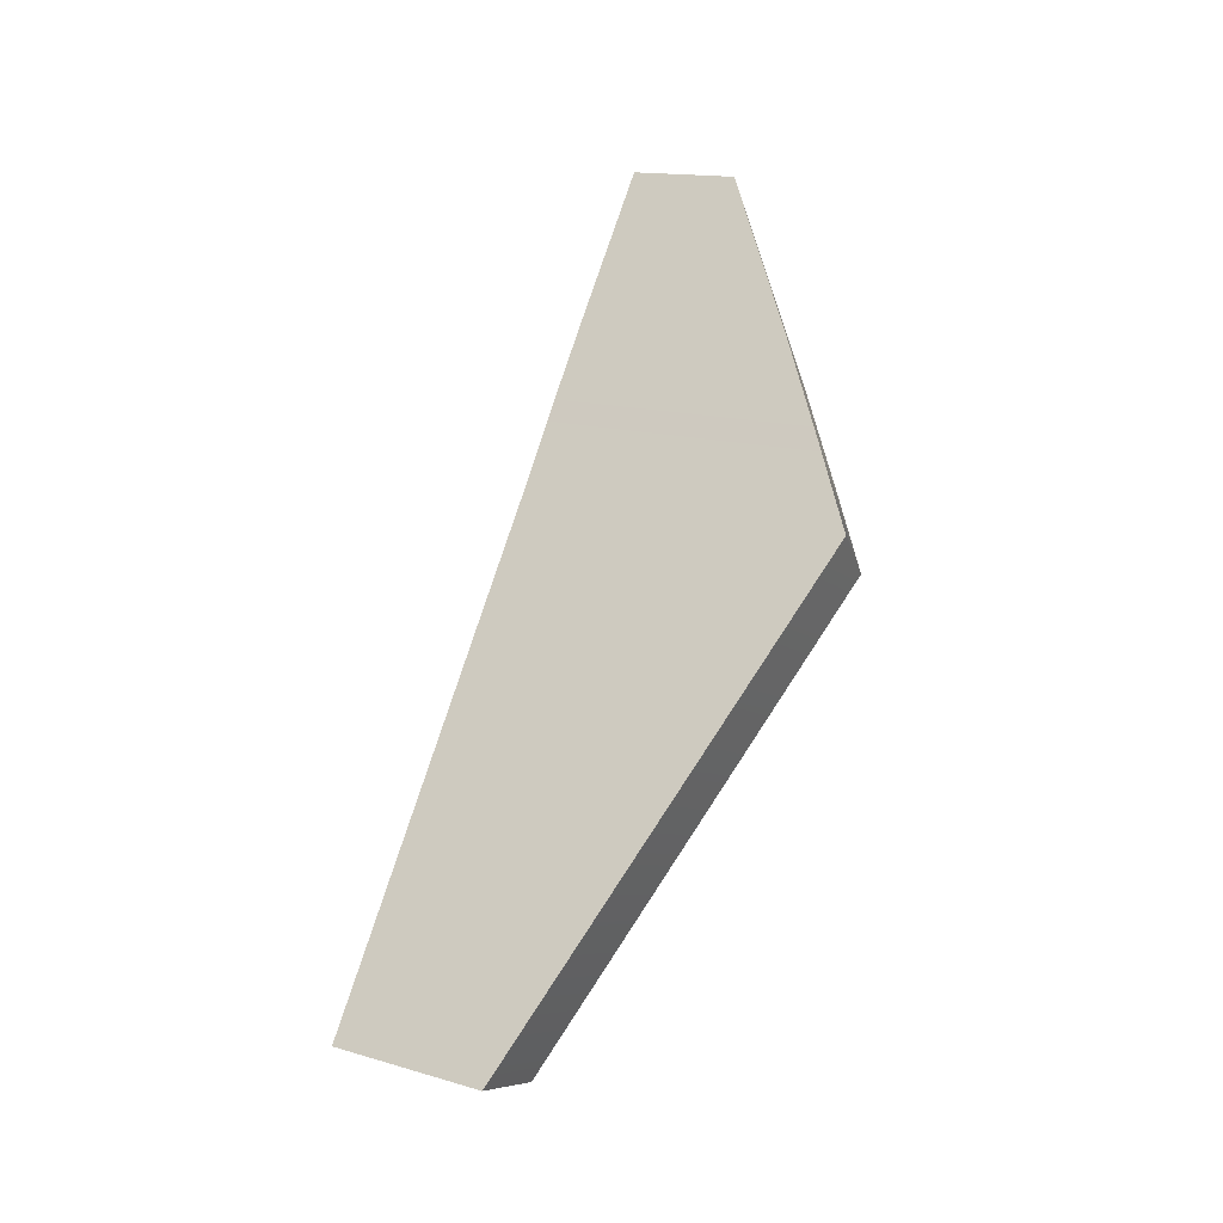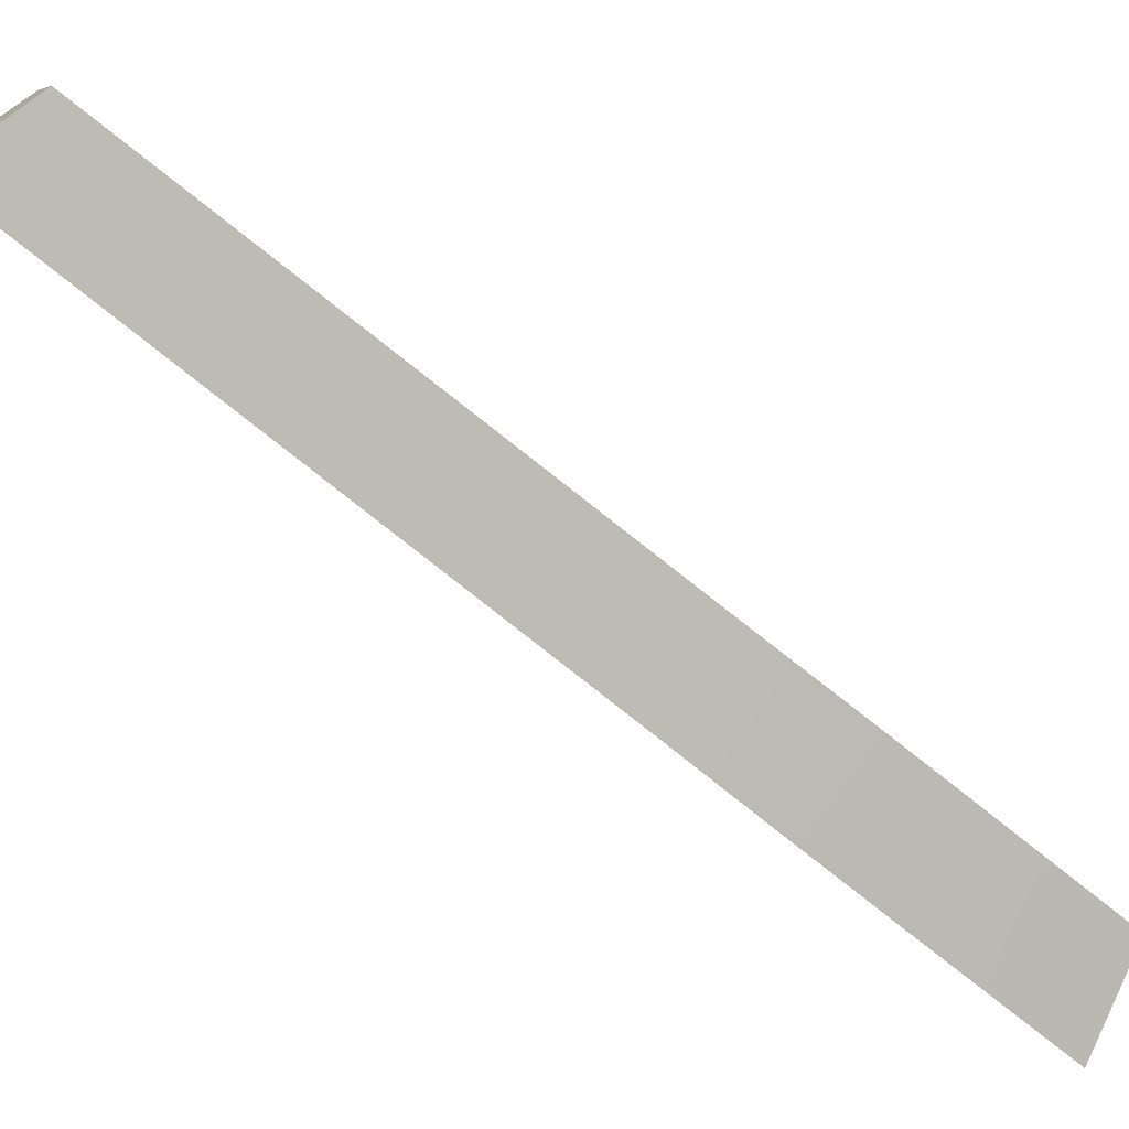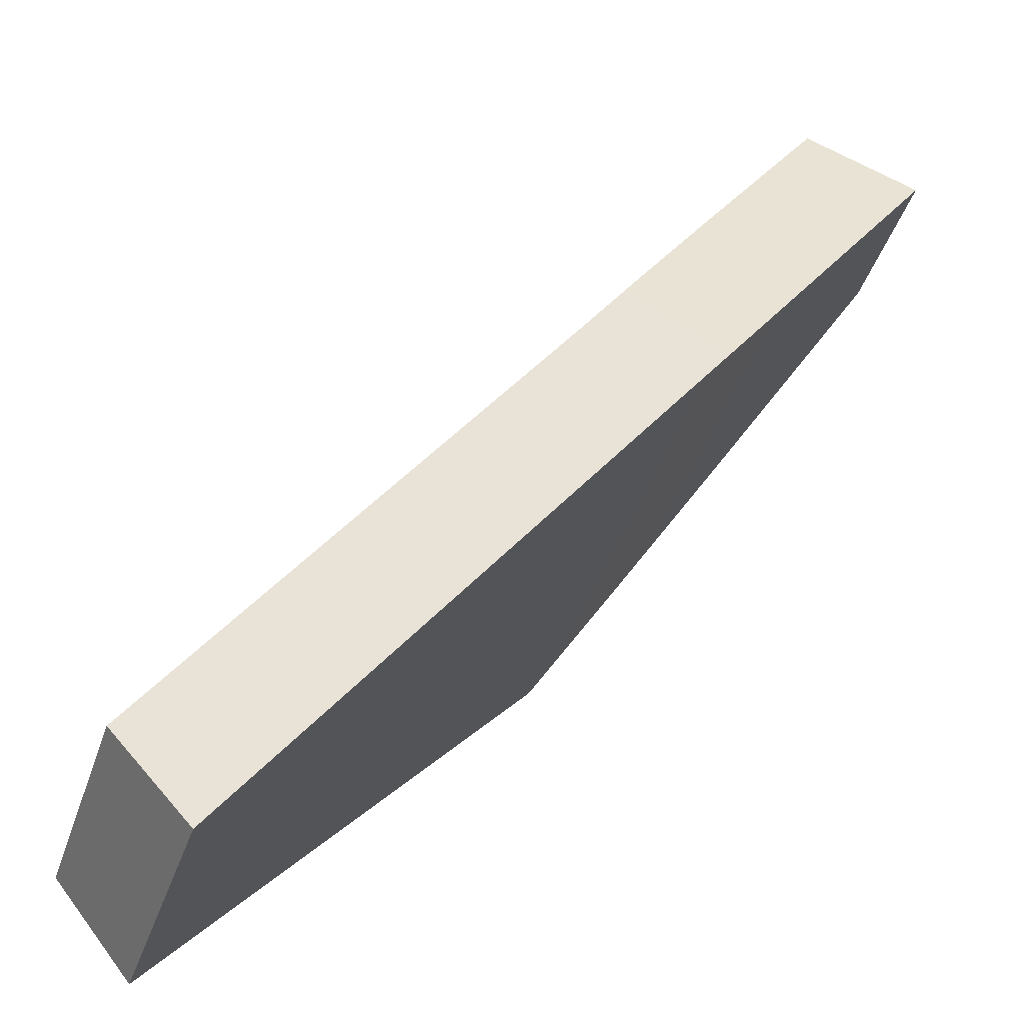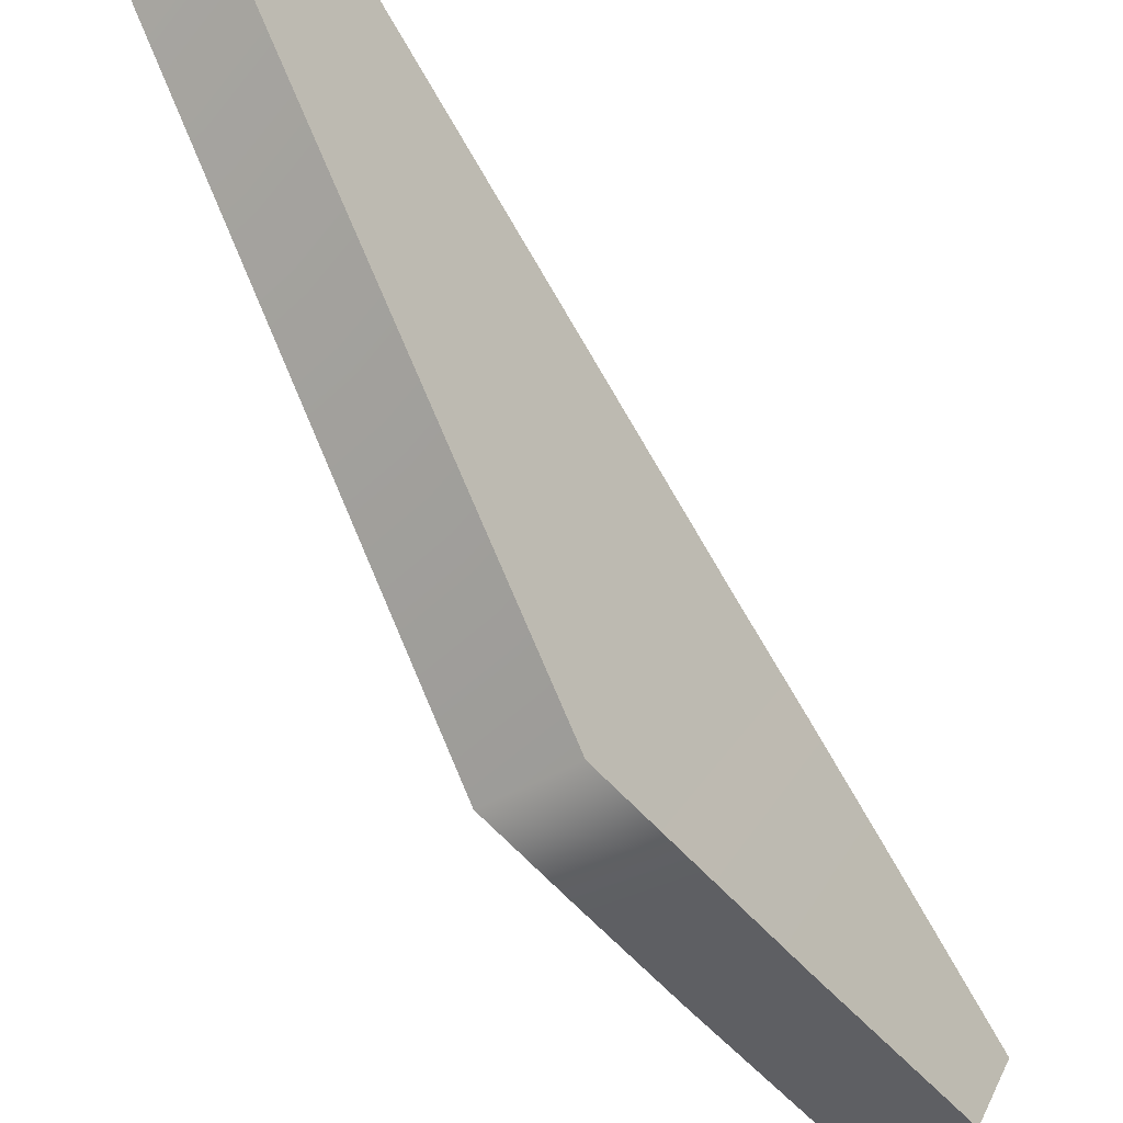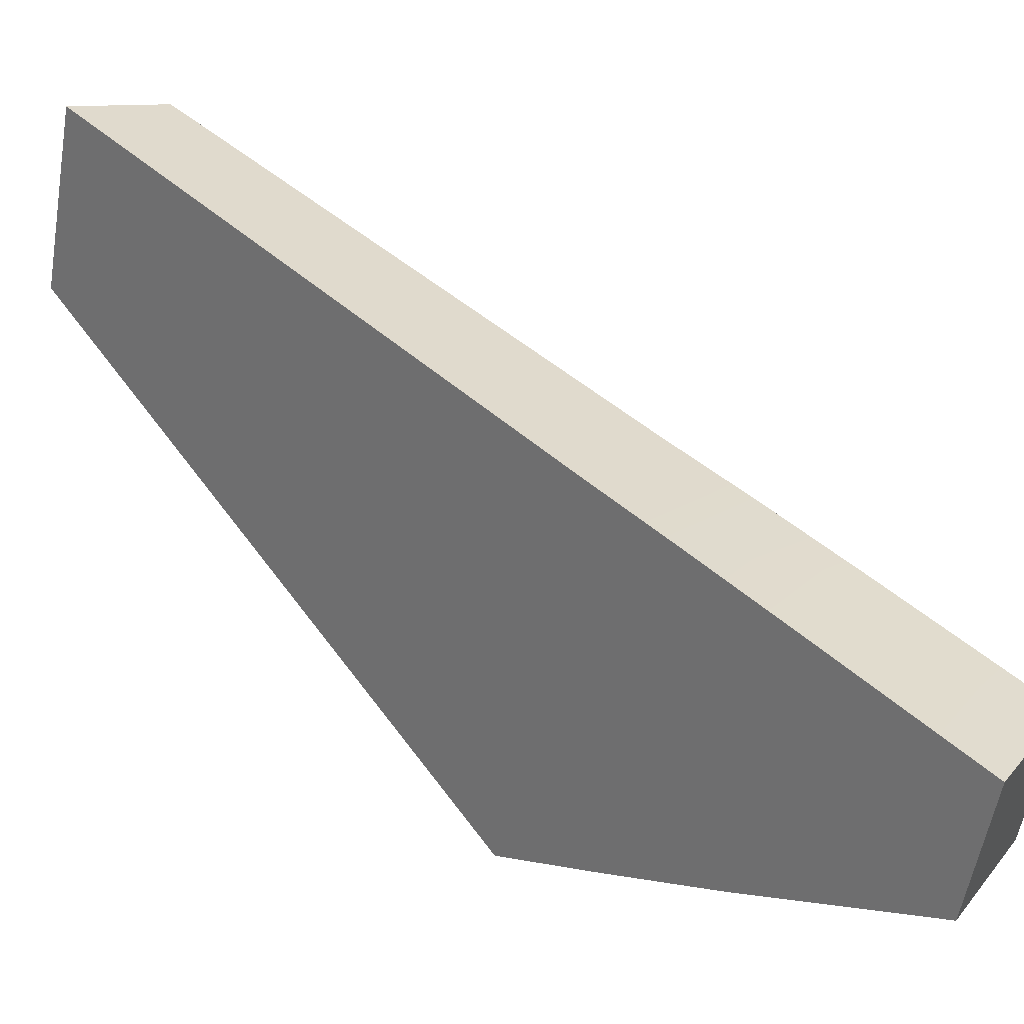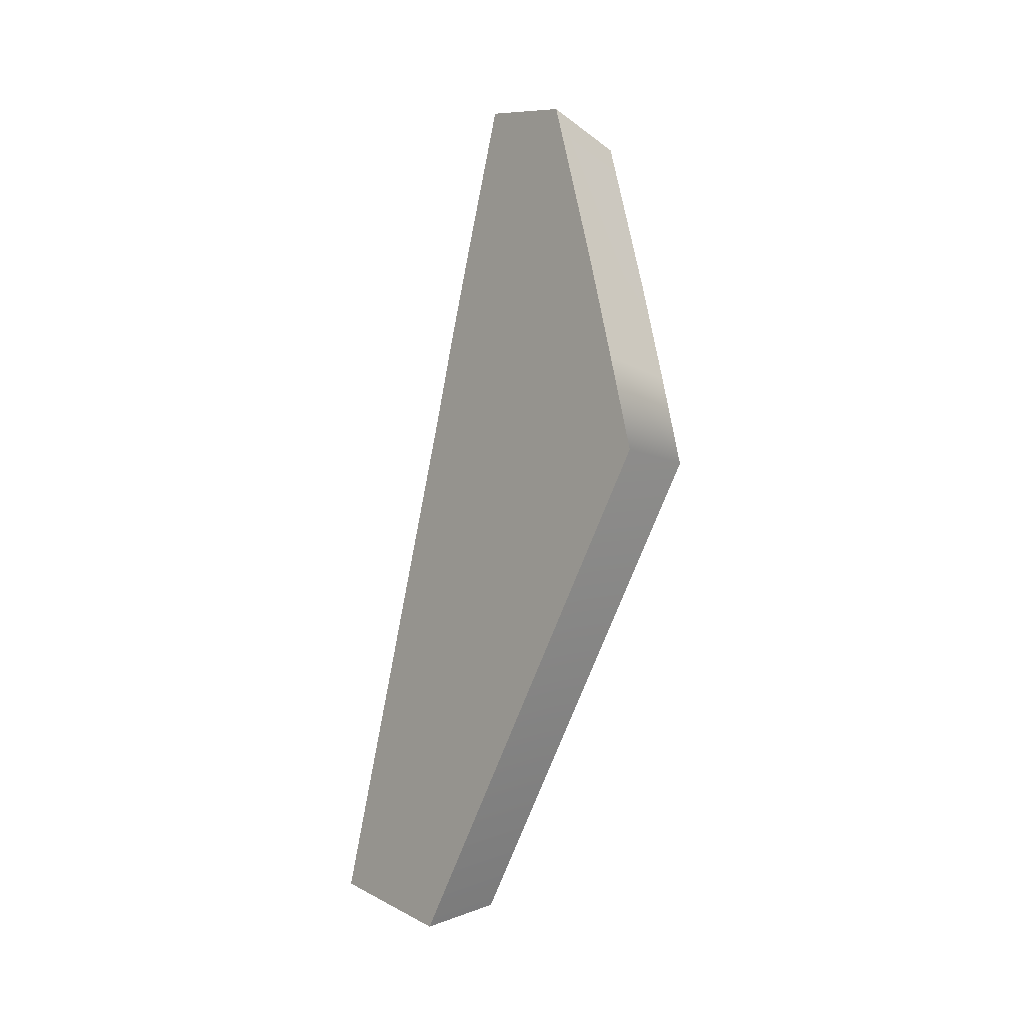
<metadata>
{"format":"obj","ext":"obj","renderer":"f3d","projection":"perspective","resolution":1024,"background":"white","views":[{"elev":-27.6,"azim":121.5,"up":"+Y"},{"elev":79.7,"azim":125.5,"up":"+Z"},{"elev":59.0,"azim":35.5,"up":"+Z"},{"elev":-61.4,"azim":33.2,"up":"+Z"},{"elev":15.7,"azim":132.7,"up":"+Z"},{"elev":-16.6,"azim":148.3,"up":"+Y"}]}
</metadata>
<code>
g easterSpecial_RightEar
v 0.07101 1.732 -0.3808
v -0.2016 1.712 -0.3468
v -0.2042 1.993 -0.45
v 0.07101 2.026 -0.4916
v 0.06952 2.497 -0.6716
v -0.2076 2.44 -0.6182
v -0.2488 2.327 -0.9252
v 0.022 2.376 -0.994
v -0.0215 1.791 -1.119
v -0.2842 1.772 -1.048
v -0.3047 1.428 -1.117
v -0.04817 1.428 -1.189
v 0.001826 -0.2867 -0.149
v -0.2432 -0.2045 -0.1408
v -0.1846 -0.04294 0.2964
v 0.06952 -0.1141 0.3102
v -0.2016 1.712 -0.3468
v -0.3047 1.428 -1.117
v -0.2842 1.772 -1.048
v -0.2042 1.993 -0.45
v -0.04817 1.428 -1.189
v 0.07101 1.732 -0.3808
v 0.07101 2.026 -0.4916
v -0.0215 1.791 -1.119
v 0.06952 -0.1141 0.3102
v -0.1846 -0.04294 0.2964
v -0.1985 1.459 -0.2566
v 0.06952 1.465 -0.2835
v -0.2016 1.712 -0.3468
v 0.07101 1.732 -0.3808
v -0.1846 -0.04294 0.2964
v -0.2432 -0.2045 -0.1408
v -0.3217 1.119 -1.176
v -0.1985 1.459 -0.2566
v -0.3047 1.428 -1.117
v -0.2016 1.712 -0.3468
v -0.07287 1.102 -1.249
v -0.3217 1.119 -1.176
v -0.2432 -0.2045 -0.1408
v 0.001826 -0.2867 -0.149
v 0.001826 -0.2867 -0.149
v 0.06952 -0.1141 0.3102
v 0.06952 1.465 -0.2835
v -0.07287 1.102 -1.249
v 0.07101 1.732 -0.3808
v -0.04817 1.428 -1.189
v 0.022 2.376 -0.994
v -0.2488 2.327 -0.9252
v -0.2842 1.772 -1.048
v -0.0215 1.791 -1.119
v -0.2042 1.993 -0.45
v -0.2842 1.772 -1.048
v -0.2488 2.327 -0.9252
v -0.2076 2.44 -0.6182
v 0.07101 2.026 -0.4916
v -0.2042 1.993 -0.45
v -0.2076 2.44 -0.6182
v 0.06952 2.497 -0.6716
v -0.0215 1.791 -1.119
v 0.07101 2.026 -0.4916
v 0.06952 2.497 -0.6716
v 0.022 2.376 -0.994
v -0.04817 1.428 -1.189
v -0.3047 1.428 -1.117
v -0.3217 1.119 -1.176
v -0.07287 1.102 -1.249
g easterSpecial_RightEar_0
f 3 2 1
f 4 3 1
f 7 6 5
f 8 7 5
f 11 10 9
f 12 11 9
f 15 14 13
f 16 15 13
f 19 18 17
f 20 19 17
f 23 22 21
f 24 23 21
f 27 26 25
f 28 27 25
f 29 27 28
f 30 29 28
f 33 32 31
f 34 33 31
f 35 33 34
f 36 35 34
f 39 38 37
f 40 39 37
f 43 42 41
f 44 43 41
f 45 43 44
f 46 45 44
f 49 48 47
f 50 49 47
f 53 52 51
f 54 53 51
f 57 56 55
f 58 57 55
f 61 60 59
f 62 61 59
f 65 64 63
f 66 65 63

</code>
